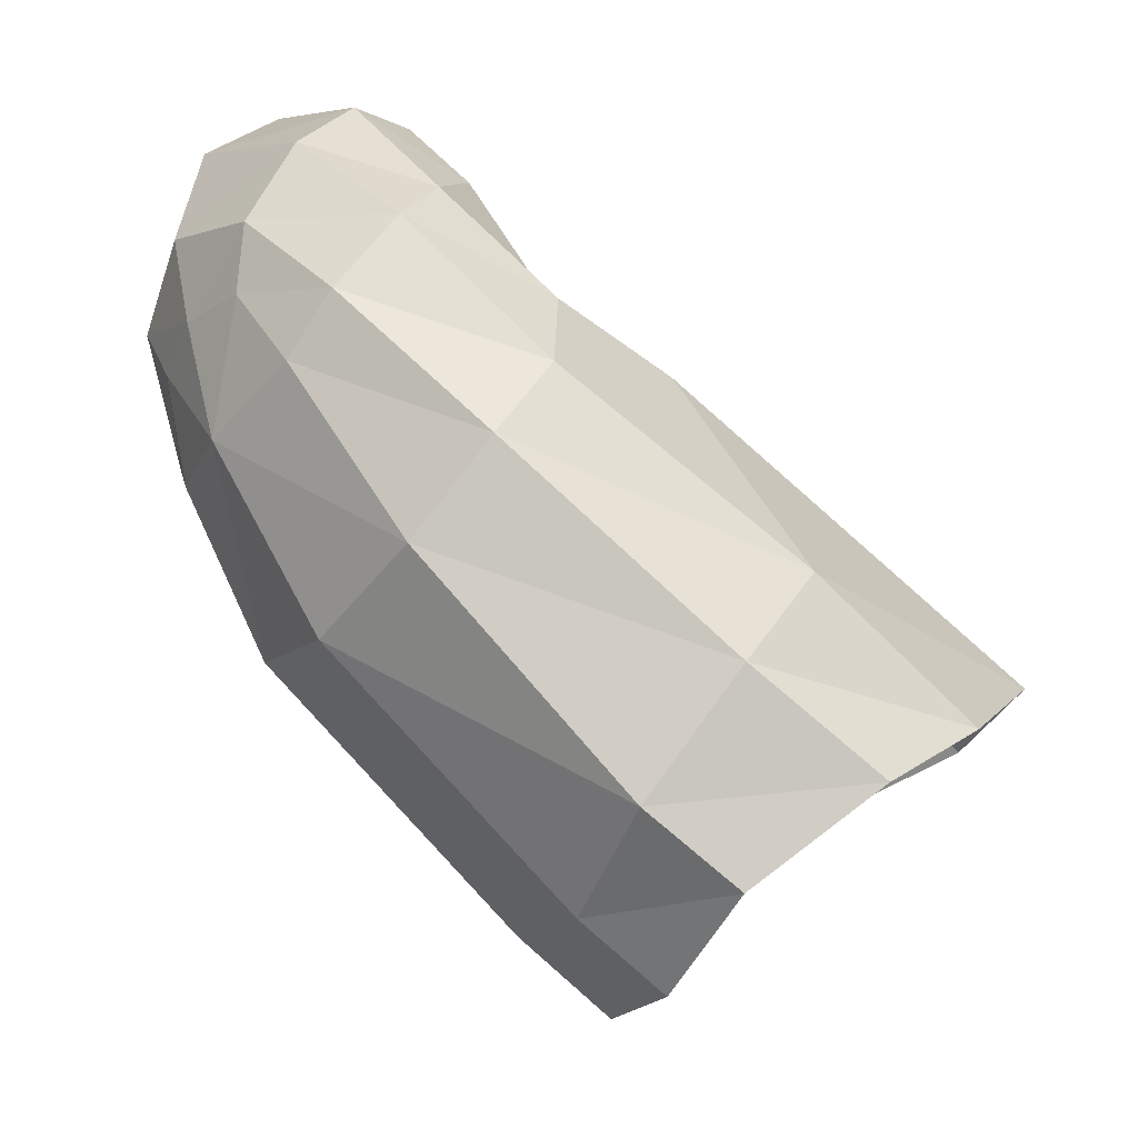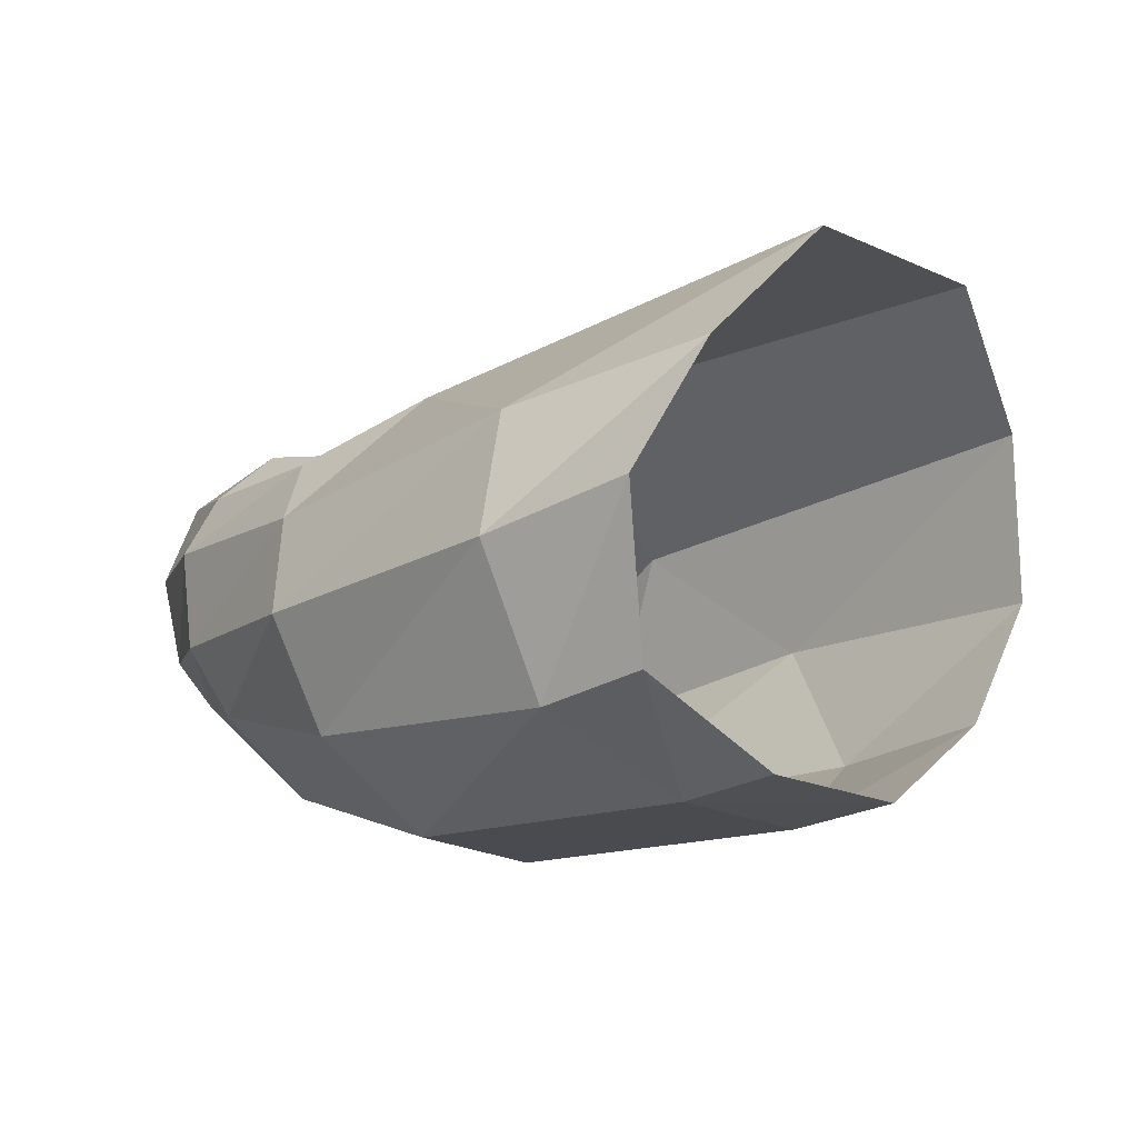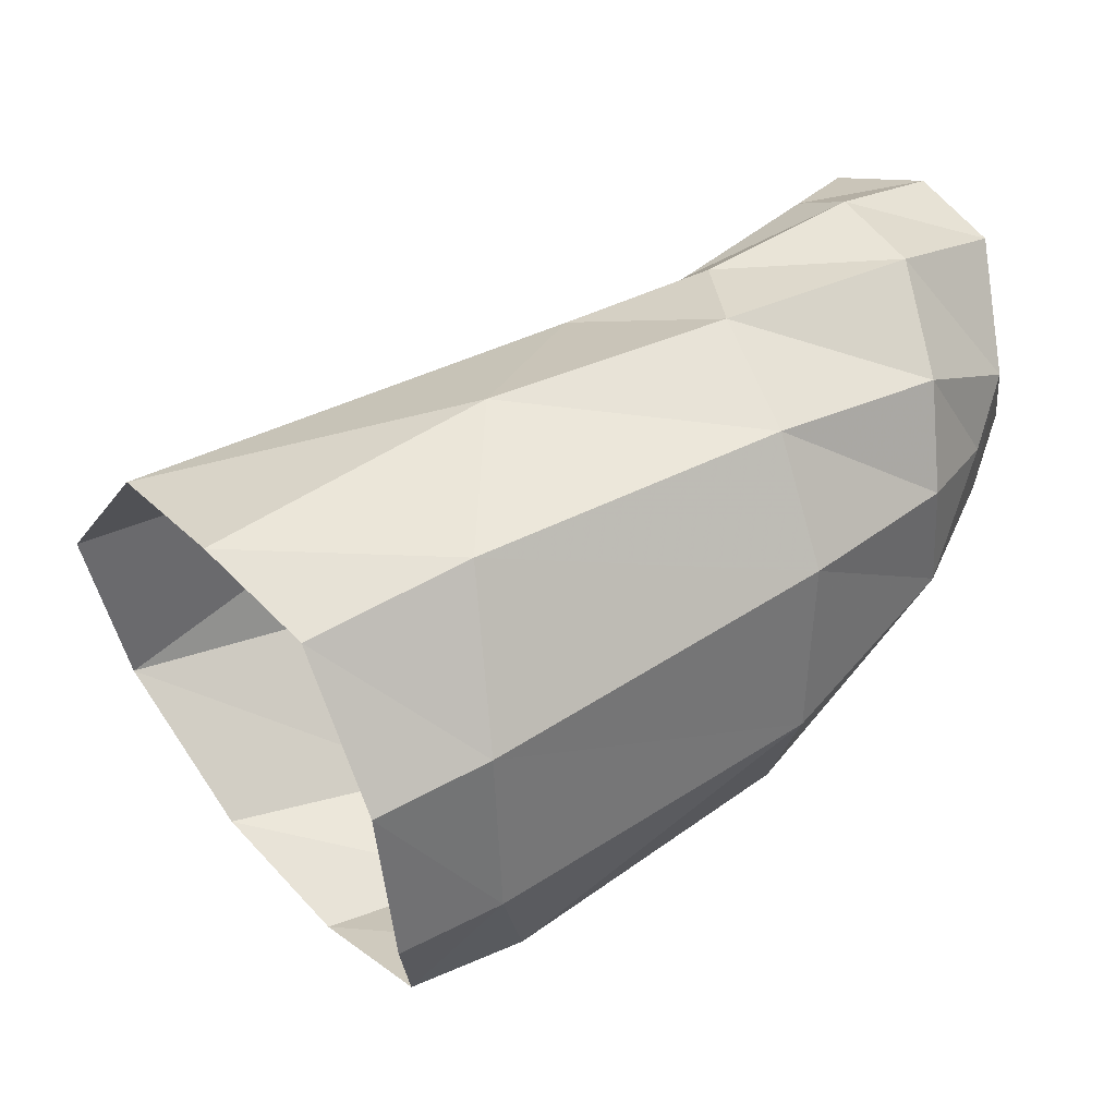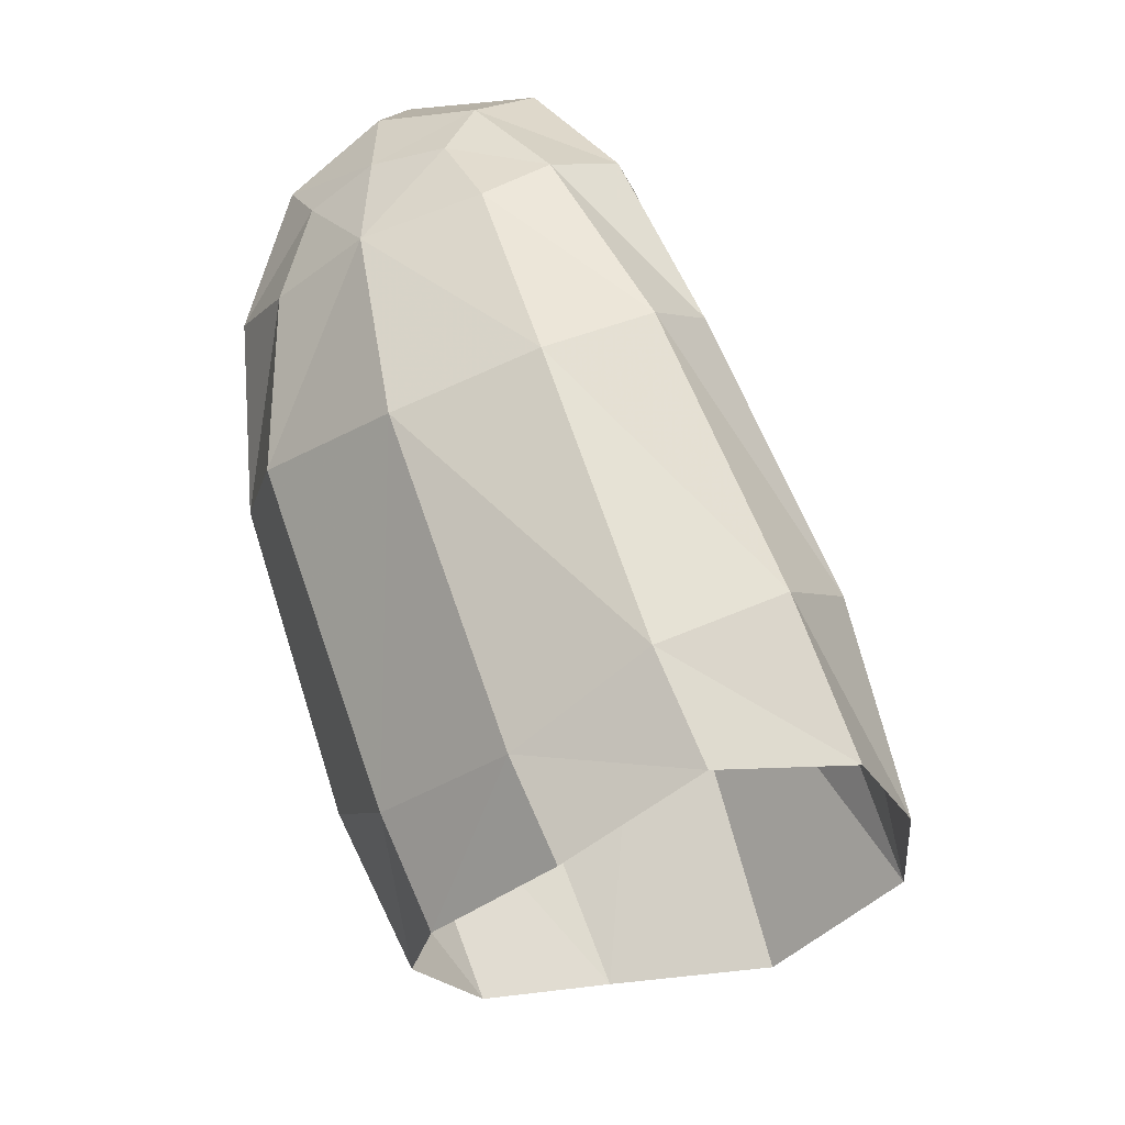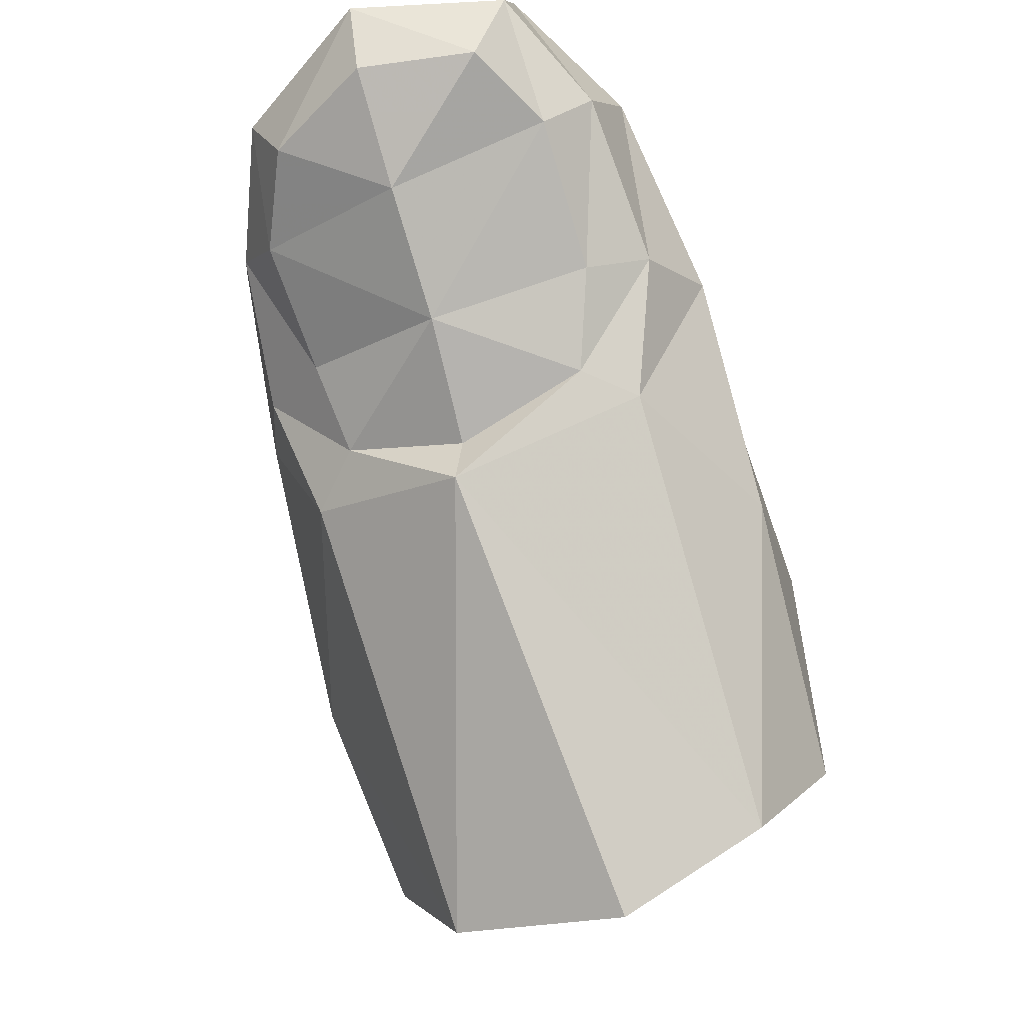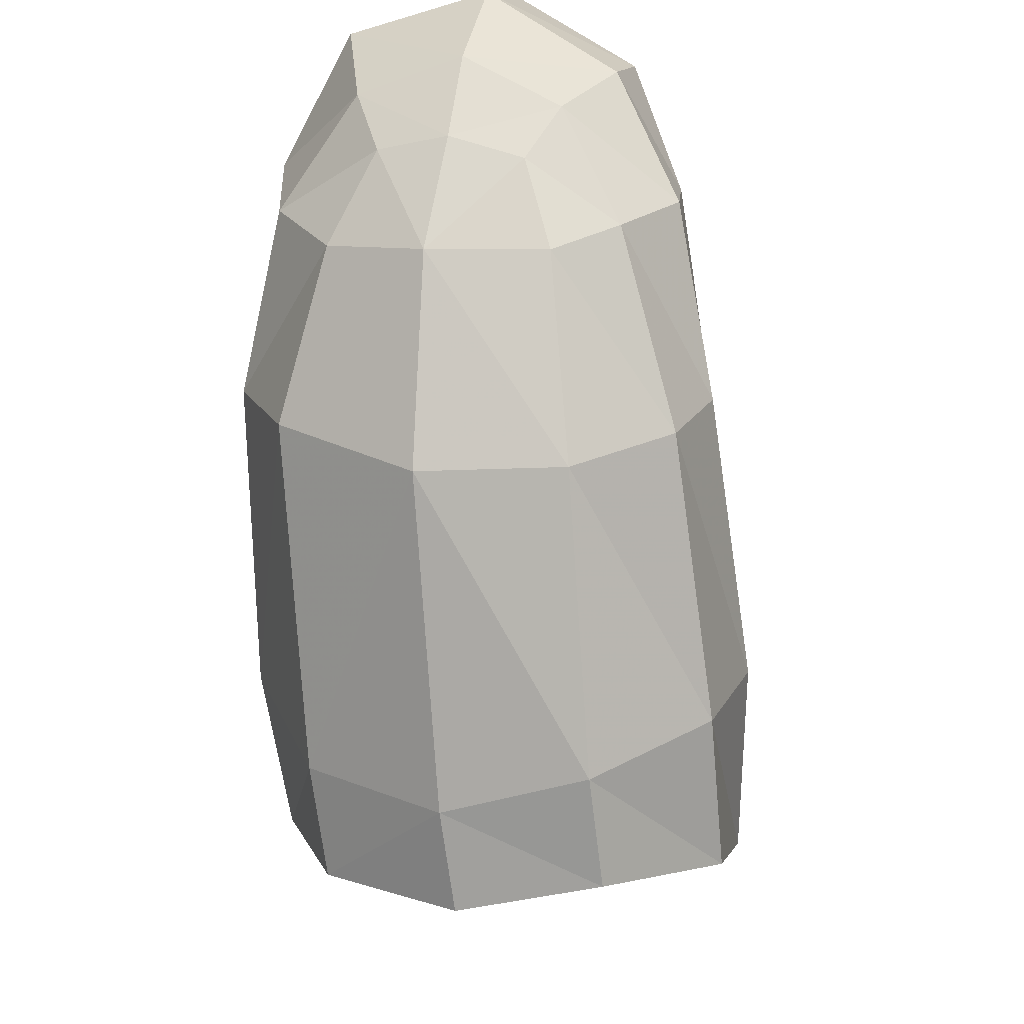
<metadata>
{"format":"obj","ext":"obj","renderer":"f3d","projection":"perspective","resolution":1024,"background":"white","views":[{"elev":-49.7,"azim":126.5,"up":"+Z"},{"elev":-60.9,"azim":-162.6,"up":"+Z"},{"elev":-18.7,"azim":-27.8,"up":"+Z"},{"elev":-77.9,"azim":95.0,"up":"+Z"},{"elev":61.0,"azim":-125.7,"up":"+Z"},{"elev":-47.8,"azim":77.3,"up":"+Z"}]}
</metadata>
<code>
v -0.002906 0.009631 0.005437
v -0.006994 0.004696 0.008483
v -0.007264 -0.001619 0.008808
v -0.006012 -0.006336 0.005123
v -0.003313 -0.008545 0.001632
v 0.001305 0.009445 -0.000131
v 0.004672 0.007515 -0.004277
v 0.00584 0.002344 -0.007265
v 0.008879 0.00783 0.002222
v 0.01286 0.005044 0.01119
v 0.01697 -0.01109 0.02111
v 0.01158 -0.01002 0.01759
v 0.01219 -0.007381 0.01851
v 0.01661 -0.00851 0.02208
v 0.007532 -0.006563 0.016
v 0.009475 -0.005155 0.01664
v 0.01024 -0.000106 0.01507
v 0.01392 -0.001319 0.01817
v 0.01357 0.003035 0.01304
v 0.01695 0.00231 0.01414
v 0.01791 -0.002354 0.02128
v 0.01933 -0.00726 0.02438
v 0.02174 -0.003513 0.02373
v 0.02138 -0.01009 0.02347
v 0.008794 0.001232 0.01586
v 0.002886 -0.009448 0.01106
v 0.01086 -0.01236 0.01458
v 0.01794 -0.01342 0.018
v 0.02296 -0.01171 0.02067
v 0.01221 -0.01361 0.01013
v 0.01891 -0.01346 0.01339
v 0.0236 -0.01129 0.01532
v 0.0145 -0.01224 0.005782
v 0.02022 -0.0116 0.009868
v 0.003578 -0.008771 -0.001537
v 0.001762 -0.01089 0.004669
v 0.02313 -0.01031 0.01254
v 0.02442 -0.004985 0.02357
v 0.02627 -0.006747 0.02028
v 0.01815 0.003857 0.01107
v 0.02076 0.001702 0.01732
v 0.02265 0.001926 0.01443
v 0.01846 0.00394 0.006911
v 0.02393 0.001352 0.01165
v 0.025 -0.000398 0.01903
v 0.02232 -3.7e-05 0.0207
v -0.00011 -0.007276 -0.003666
v 0.003011 -0.00272 -0.007099
v 0.006354 -0.004054 -0.005284
v 0.0168 -0.007356 0.00173
v 0.009644 0.000924 -0.005496
v 0.01022 0.005684 -0.002088
v 0.01925 0.002077 0.003532
v 0.01868 -0.001923 0.001252
v 0.0243 -0.001149 0.008868
v 0.02357 -0.003682 0.007534
v 0.0223 -0.008213 0.007885
v 0.02632 -0.003837 0.01294
v 0.02646 -0.001618 0.0159
v 0.02613 -0.007659 0.01542
v 0.02512 -0.005007 0.01083
v 0.02467 -0.007859 0.01204
f 6 1 9
f 9 1 10
f 14 13 11
f 11 13 12
f 13 16 12
f 12 16 15
f 13 18 16
f 16 18 17
f 20 19 18
f 18 19 17
f 21 18 14
f 14 18 13
f 23 21 22
f 22 21 14
f 11 24 14
f 14 24 22
f 17 25 16
f 16 25 15
f 2 3 25
f 25 3 15
f 15 3 26
f 26 3 4
f 12 15 27
f 27 15 26
f 11 12 28
f 28 12 27
f 17 19 25
f 25 19 10
f 2 25 1
f 1 25 10
f 24 11 29
f 29 11 28
f 30 31 27
f 27 31 28
f 31 32 28
f 28 32 29
f 33 34 30
f 30 34 31
f 30 36 33
f 33 36 35
f 32 31 37
f 37 31 34
f 27 26 30
f 30 26 36
f 5 36 4
f 4 36 26
f 29 39 24
f 24 39 38
f 24 38 22
f 22 38 23
f 10 19 40
f 40 19 20
f 41 42 20
f 20 42 40
f 40 43 10
f 10 43 9
f 42 44 40
f 40 44 43
f 42 41 45
f 45 41 46
f 23 38 46
f 46 38 45
f 20 18 41
f 41 18 21
f 41 21 46
f 46 21 23
f 48 49 47
f 47 49 35
f 49 50 35
f 35 50 33
f 51 49 8
f 8 49 48
f 36 5 35
f 35 5 47
f 52 51 7
f 7 51 8
f 7 6 52
f 52 6 9
f 52 9 53
f 53 9 43
f 53 54 52
f 52 54 51
f 55 56 53
f 53 56 54
f 54 50 51
f 51 50 49
f 50 54 57
f 57 54 56
f 44 55 43
f 43 55 53
f 55 44 58
f 58 44 59
f 60 62 58
f 58 62 61
f 56 55 61
f 61 55 58
f 58 59 60
f 60 59 39
f 38 39 45
f 45 39 59
f 44 42 59
f 59 42 45
f 50 57 33
f 33 57 34
f 62 37 57
f 57 37 34
f 62 57 61
f 61 57 56
f 60 32 62
f 62 32 37
f 39 29 60
f 60 29 32

</code>
